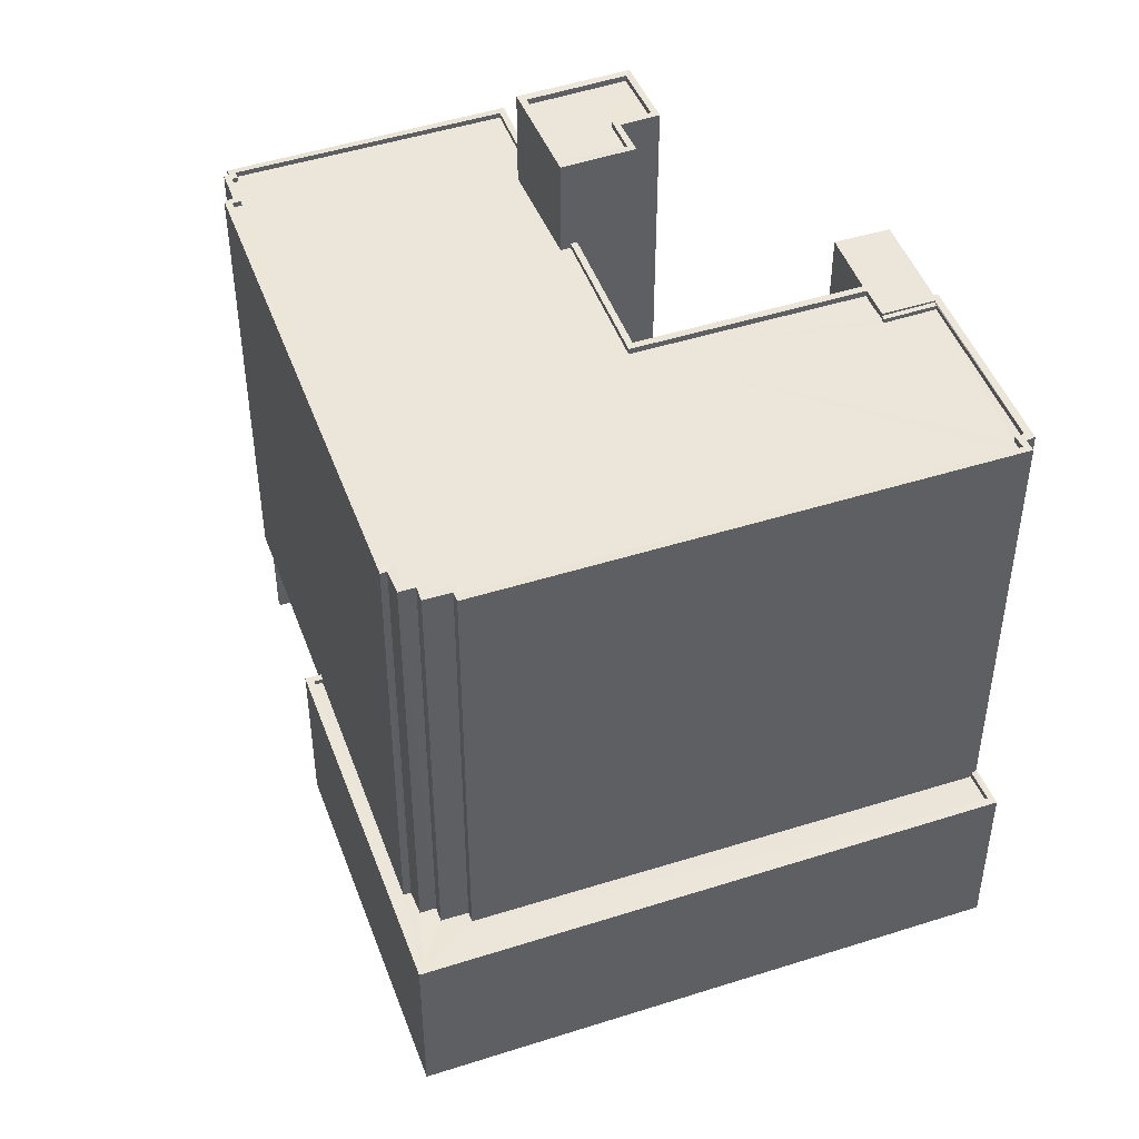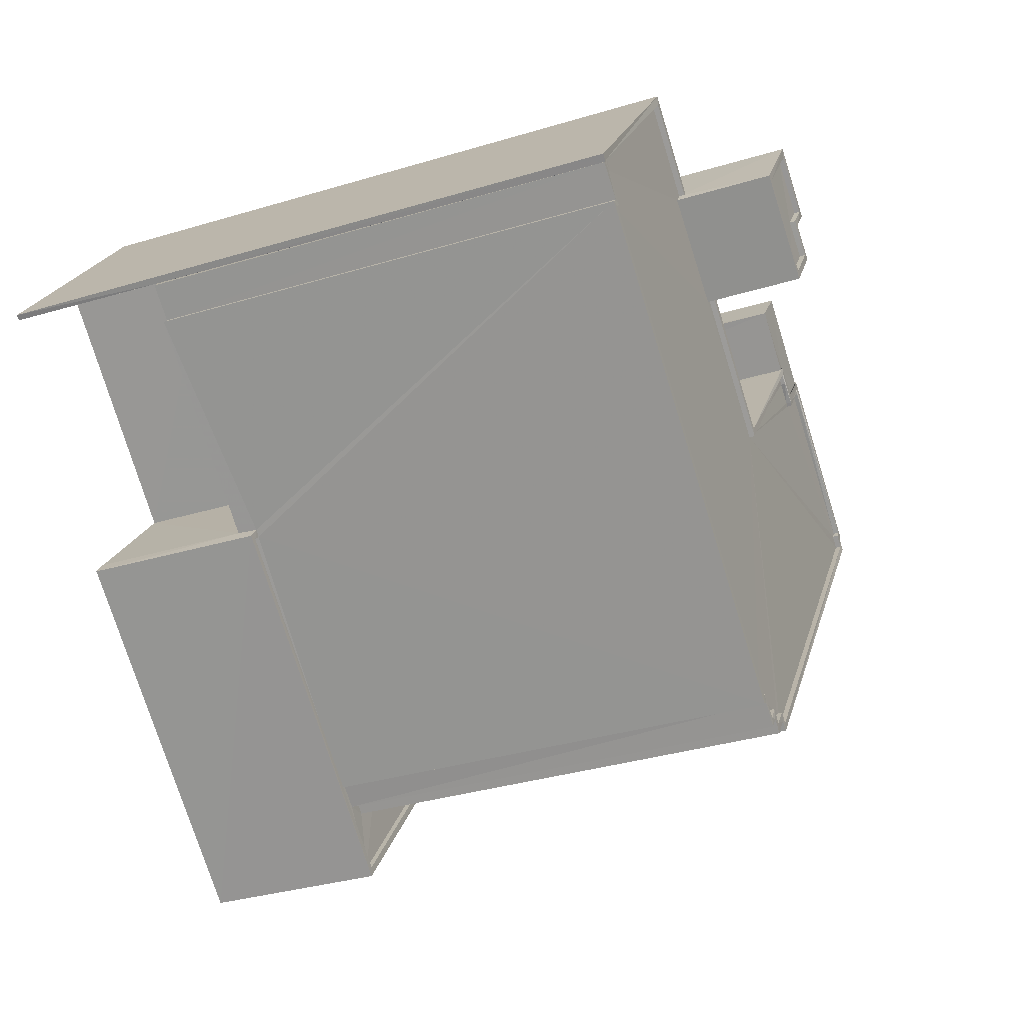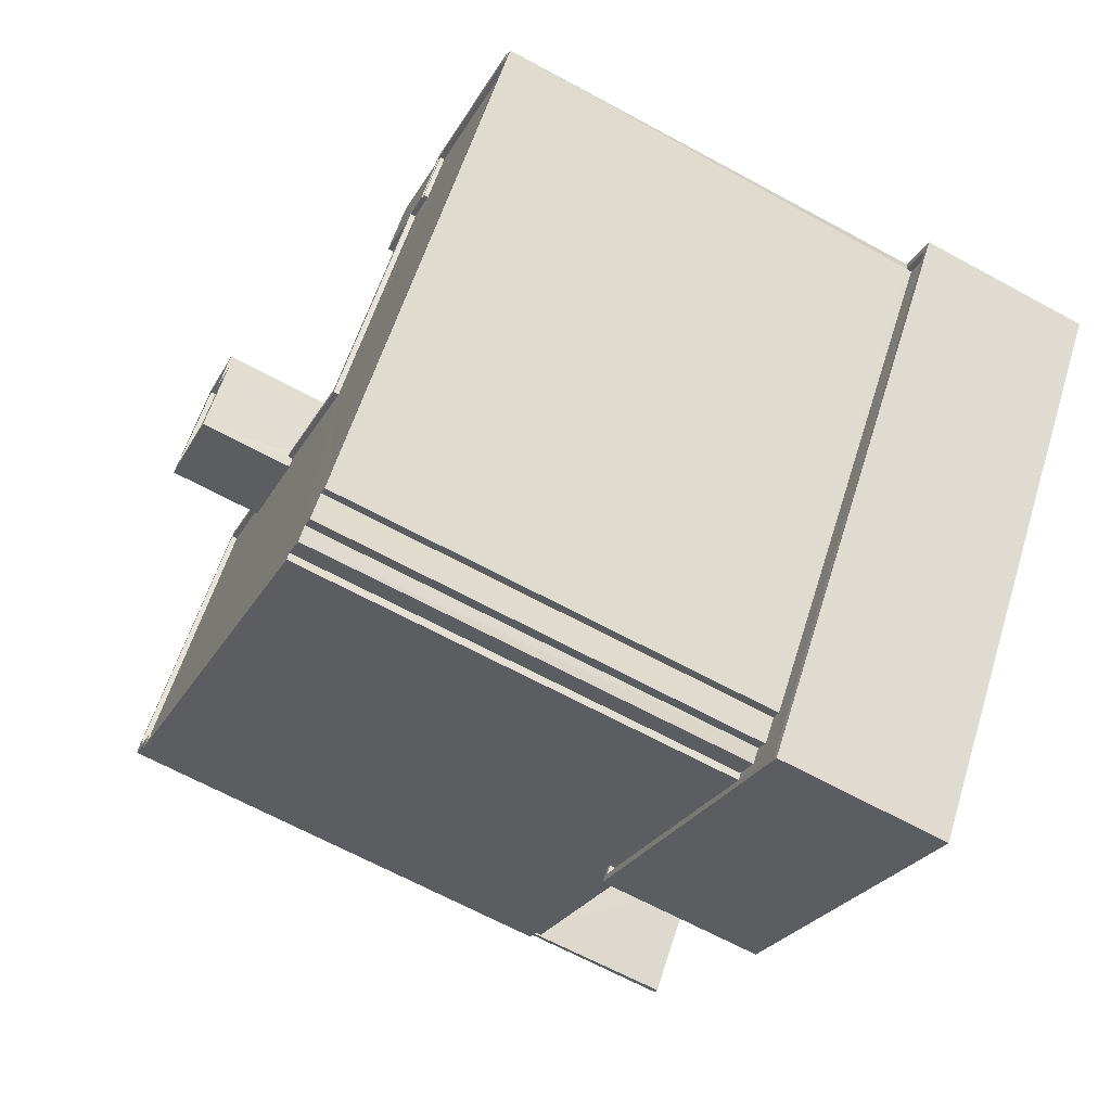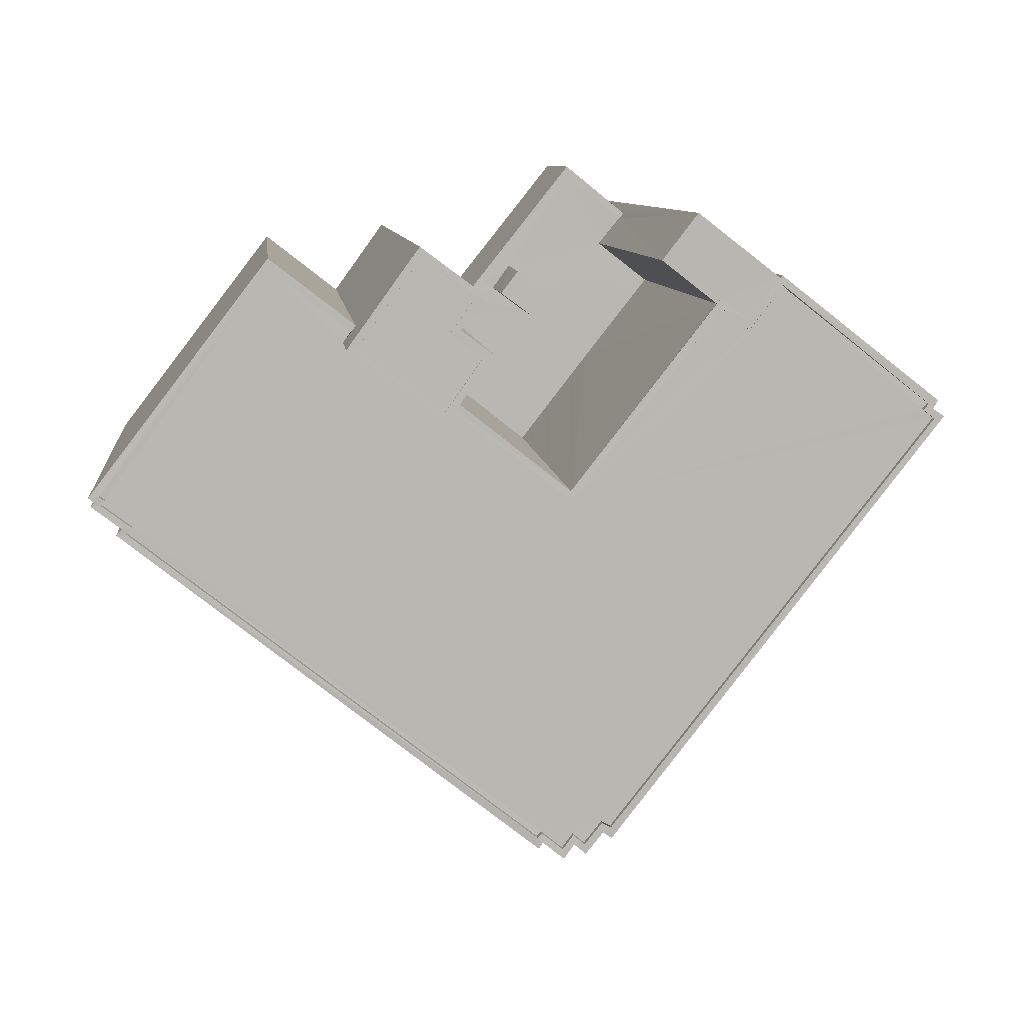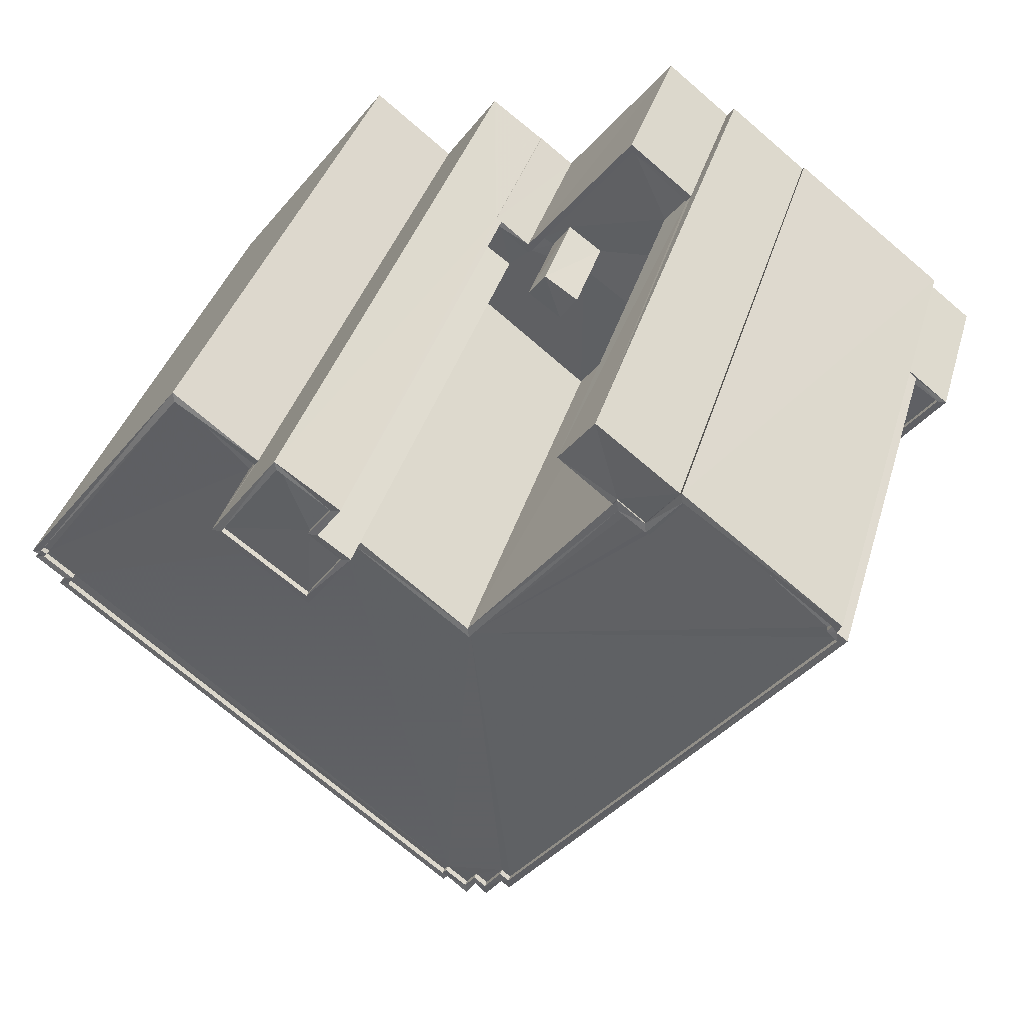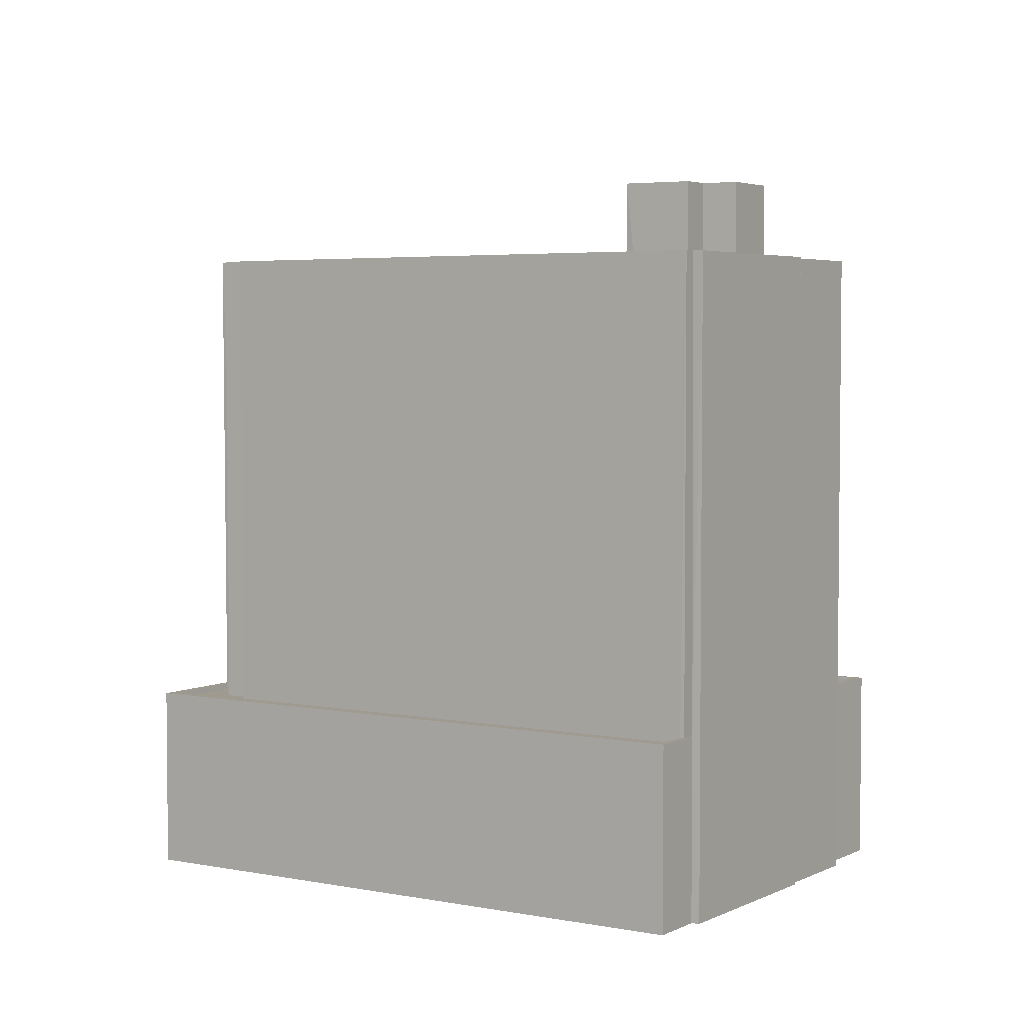
<metadata>
{"format":"obj","ext":"obj","renderer":"f3d","projection":"perspective","resolution":1024,"background":"white","views":[{"elev":47.3,"azim":32.3,"up":"+Z"},{"elev":-34.3,"azim":-67.8,"up":"+Y"},{"elev":-66.2,"azim":61.4,"up":"+Y"},{"elev":8.4,"azim":-5.8,"up":"+Y"},{"elev":37.2,"azim":15.7,"up":"+Y"},{"elev":3.9,"azim":85.3,"up":"+Z"}]}
</metadata>
<code>
v 1.196e+05 7.866e+05 23.18
v 1.196e+05 7.866e+05 23.18
v 1.196e+05 7.866e+05 23.18
v 1.196e+05 7.866e+05 23.18
v 1.196e+05 7.866e+05 23.18
v 1.196e+05 7.866e+05 23.18
v 1.196e+05 7.866e+05 23.17
v 1.196e+05 7.866e+05 23.18
v 1.197e+05 7.866e+05 23.16
v 1.197e+05 7.866e+05 23.16
v 1.197e+05 7.866e+05 23.17
v 1.197e+05 7.866e+05 23.17
v 1.197e+05 7.866e+05 23.17
v 1.196e+05 7.866e+05 23.17
v 1.196e+05 7.866e+05 23.17
v 1.196e+05 7.866e+05 23.18
v 1.196e+05 7.866e+05 23.18
v 1.196e+05 7.866e+05 23.18
v 1.196e+05 7.866e+05 23.18
v 1.197e+05 7.866e+05 23.16
v 1.197e+05 7.866e+05 23.17
v 1.196e+05 7.866e+05 23.18
v 1.196e+05 7.866e+05 30.19
v 1.196e+05 7.866e+05 30.19
v 1.196e+05 7.866e+05 30.19
v 1.196e+05 7.866e+05 30.19
v 1.196e+05 7.866e+05 30.19
v 1.196e+05 7.866e+05 30.18
v 1.196e+05 7.866e+05 30.19
v 1.196e+05 7.866e+05 30.18
v 1.196e+05 7.866e+05 30.18
v 1.196e+05 7.866e+05 35.82
v 1.196e+05 7.866e+05 35.83
v 1.196e+05 7.866e+05 35.83
v 1.196e+05 7.866e+05 35.82
v 1.196e+05 7.866e+05 31.27
v 1.196e+05 7.866e+05 31.26
v 1.196e+05 7.866e+05 31.27
v 1.196e+05 7.866e+05 31.27
v 1.196e+05 7.866e+05 31.27
v 1.197e+05 7.866e+05 31.26
v 1.196e+05 7.866e+05 31.26
v 1.196e+05 7.866e+05 31.27
v 1.196e+05 7.866e+05 31.27
v 1.196e+05 7.866e+05 31.27
v 1.197e+05 7.866e+05 31.26
v 1.197e+05 7.866e+05 31.26
v 1.197e+05 7.866e+05 31.26
v 1.196e+05 7.866e+05 31.27
v 1.196e+05 7.866e+05 31.26
v 1.197e+05 7.866e+05 31.26
v 1.196e+05 7.866e+05 31.52
v 1.196e+05 7.866e+05 31.52
v 1.196e+05 7.866e+05 31.52
v 1.196e+05 7.866e+05 31.52
v 1.196e+05 7.866e+05 31.52
v 1.196e+05 7.866e+05 31.52
v 1.197e+05 7.866e+05 31.51
v 1.196e+05 7.866e+05 31.51
v 1.197e+05 7.866e+05 31.51
v 1.197e+05 7.866e+05 31.51
v 1.196e+05 7.866e+05 55.43
v 1.196e+05 7.866e+05 55.44
v 1.196e+05 7.866e+05 55.43
v 1.196e+05 7.866e+05 55.44
v 1.196e+05 7.866e+05 55.18
v 1.196e+05 7.866e+05 55.18
v 1.196e+05 7.866e+05 55.18
v 1.196e+05 7.866e+05 55.18
v 1.196e+05 7.866e+05 55.18
v 1.196e+05 7.866e+05 55.19
v 1.196e+05 7.866e+05 55.43
v 1.196e+05 7.866e+05 55.43
v 1.196e+05 7.866e+05 55.43
v 1.196e+05 7.866e+05 55.43
v 1.196e+05 7.866e+05 55.43
v 1.196e+05 7.866e+05 55.43
v 1.196e+05 7.866e+05 55.43
v 1.196e+05 7.866e+05 55.43
v 1.197e+05 7.866e+05 51.19
v 1.197e+05 7.866e+05 51.19
v 1.197e+05 7.866e+05 51.19
v 1.197e+05 7.866e+05 51.18
v 1.197e+05 7.866e+05 51.19
v 1.197e+05 7.866e+05 51.18
v 1.197e+05 7.866e+05 51.19
v 1.197e+05 7.866e+05 51.19
v 1.197e+05 7.866e+05 51.19
v 1.197e+05 7.866e+05 51.18
v 1.197e+05 7.866e+05 51.18
v 1.197e+05 7.866e+05 51.18
v 1.197e+05 7.866e+05 51.18
v 1.196e+05 7.866e+05 51
v 1.196e+05 7.866e+05 51
v 1.196e+05 7.866e+05 51
v 1.197e+05 7.866e+05 50.98
v 1.197e+05 7.866e+05 50.98
v 1.197e+05 7.866e+05 50.98
v 1.196e+05 7.866e+05 51
v 1.196e+05 7.866e+05 51
v 1.197e+05 7.866e+05 50.99
v 1.196e+05 7.866e+05 50.99
v 1.197e+05 7.866e+05 50.99
v 1.196e+05 7.866e+05 51
v 1.196e+05 7.866e+05 51
v 1.197e+05 7.866e+05 50.98
v 1.196e+05 7.866e+05 50.98
v 1.196e+05 7.866e+05 50.98
v 1.196e+05 7.866e+05 51
v 1.196e+05 7.866e+05 50.98
v 1.196e+05 7.866e+05 50.99
v 1.196e+05 7.866e+05 50.99
v 1.197e+05 7.866e+05 50.98
v 1.197e+05 7.866e+05 50.98
v 1.197e+05 7.866e+05 50.98
v 1.196e+05 7.866e+05 50.98
v 1.196e+05 7.866e+05 50.98
v 1.196e+05 7.866e+05 50.98
v 1.196e+05 7.866e+05 50.98
v 1.197e+05 7.866e+05 51.23
v 1.197e+05 7.866e+05 51.23
v 1.197e+05 7.866e+05 51.23
v 1.197e+05 7.866e+05 51.23
v 1.197e+05 7.866e+05 51.23
v 1.197e+05 7.866e+05 51.23
v 1.197e+05 7.866e+05 51.23
v 1.196e+05 7.866e+05 51.23
v 1.196e+05 7.866e+05 51.25
v 1.196e+05 7.866e+05 51.25
v 1.196e+05 7.866e+05 51.25
v 1.196e+05 7.866e+05 51.25
v 1.196e+05 7.866e+05 51.25
v 1.197e+05 7.866e+05 51.24
v 1.197e+05 7.866e+05 51.23
v 1.197e+05 7.866e+05 51.24
v 1.196e+05 7.866e+05 51.23
v 1.196e+05 7.866e+05 51.23
v 1.196e+05 7.866e+05 51.23
v 1.196e+05 7.866e+05 51.23
v 1.196e+05 7.866e+05 51.25
v 1.196e+05 7.866e+05 51.25
v 1.196e+05 7.866e+05 51.25
v 1.196e+05 7.866e+05 51.23
v 1.196e+05 7.866e+05 51.23
v 1.196e+05 7.866e+05 51.23
v 1.196e+05 7.866e+05 51.25
v 1.196e+05 7.866e+05 51.24
v 1.196e+05 7.866e+05 51.24
v 1.196e+05 7.866e+05 51.24
v 1.196e+05 7.866e+05 51.25
v 1.196e+05 7.866e+05 51.25
v 1.196e+05 7.866e+05 51.25
v 1.196e+05 7.866e+05 51.23
v 1.196e+05 7.866e+05 51.23
v 1.196e+05 7.866e+05 51.23
v 1.196e+05 7.866e+05 51.24
v 1.196e+05 7.866e+05 51.25
v 1.196e+05 7.866e+05 51.25
v 1.196e+05 7.866e+05 51.23
v 1.196e+05 7.866e+05 51.23
v 1.196e+05 7.866e+05 51.23
v 1.197e+05 7.866e+05 51.23
v 1.197e+05 7.866e+05 51.23
v 1.197e+05 7.866e+05 30.81
v 1.197e+05 7.866e+05 30.81
v 1.196e+05 7.866e+05 30.82
v 1.196e+05 7.866e+05 30.82
v 1.196e+05 7.866e+05 30.82
v 1.196e+05 7.866e+05 30.83
v 1.196e+05 7.866e+05 30.83
v 1.196e+05 7.866e+05 30.82
v 1.196e+05 7.866e+05 30.82
v 1.196e+05 7.866e+05 30.82
v 1.196e+05 7.866e+05 30.82
v 1.196e+05 7.866e+05 30.82
v 1.196e+05 7.866e+05 31.07
v 1.197e+05 7.866e+05 31.06
v 1.197e+05 7.866e+05 31.06
v 1.197e+05 7.866e+05 31.06
v 1.197e+05 7.866e+05 31.06
v 1.196e+05 7.866e+05 31.08
v 1.196e+05 7.866e+05 31.08
v 1.196e+05 7.866e+05 31.08
v 1.197e+05 7.866e+05 31.06
v 1.196e+05 7.866e+05 31.08
v 1.196e+05 7.866e+05 31.07
v 1.197e+05 7.866e+05 31.06
f 1 2 3
f 4 1 3
f 5 6 7
f 6 5 8
f 7 9 10
f 11 12 13
f 14 15 13
f 16 17 18
f 3 2 16
f 3 16 19
f 19 7 6
f 9 12 20
f 21 20 12
f 18 22 14
f 19 9 7
f 14 13 12
f 16 18 14
f 16 14 19
f 19 12 9
f 14 12 19
f 23 24 25
f 26 27 24
f 28 29 25
f 25 27 30
f 28 30 31
f 24 27 25
f 28 25 30
f 32 33 34
f 32 35 33
f 36 37 38
f 39 40 38
f 37 41 42
f 43 44 45
f 39 38 44
f 45 44 42
f 38 37 42
f 44 38 42
f 46 47 48
f 49 48 43
f 50 51 46
f 41 51 50
f 41 50 42
f 49 43 45
f 50 46 49
f 49 46 48
f 52 53 54
f 55 56 52
f 53 57 54
f 54 58 59
f 55 52 54
f 59 58 60
f 60 58 61
f 54 57 58
f 62 63 64
f 62 65 63
f 66 67 68
f 69 68 70
f 70 68 71
f 68 67 71
f 65 72 63
f 72 73 74
f 64 75 62
f 74 73 76
f 77 75 76
f 77 76 78
f 75 77 62
f 79 72 65
f 76 73 78
f 72 79 73
f 80 81 82
f 82 81 83
f 80 84 81
f 83 81 85
f 86 87 88
f 89 90 91
f 92 89 91
f 93 94 95
f 96 97 98
f 99 93 100
f 101 102 103
f 104 95 105
f 98 102 106
f 107 106 102
f 108 109 110
f 108 104 109
f 102 111 112
f 113 103 102
f 114 115 113
f 98 97 114
f 112 100 104
f 116 107 102
f 117 118 116
f 108 119 117
f 100 93 95
f 100 95 104
f 98 114 102
f 112 104 108
f 112 108 102
f 114 113 102
f 108 116 102
f 108 117 116
f 120 121 122
f 123 124 125
f 126 125 121
f 127 124 123
f 128 129 130
f 130 131 132
f 133 134 135
f 134 120 122
f 136 137 138
f 137 127 139
f 128 140 129
f 140 141 142
f 143 144 145
f 136 138 144
f 132 131 146
f 147 148 149
f 148 133 135
f 141 150 142
f 151 152 150
f 151 153 154
f 154 153 155
f 143 145 155
f 147 156 148
f 129 142 157
f 142 150 158
f 150 152 158
f 130 129 131
f 159 154 155
f 151 154 152
f 137 139 160
f 155 145 159
f 145 144 161
f 138 137 160
f 144 138 161
f 139 127 123
f 162 123 125
f 163 120 134
f 133 163 134
f 156 133 148
f 162 125 126
f 120 126 121
f 129 140 142
f 164 165 166
f 164 166 167
f 167 168 169
f 169 168 170
f 166 171 172
f 168 173 174
f 172 175 173
f 167 166 172
f 173 168 167
f 172 173 167
f 176 177 178
f 179 177 180
f 181 176 182
f 183 181 182
f 179 180 184
f 185 183 182
f 182 176 186
f 187 178 179
f 186 176 178
f 178 177 179
f 49 34 33
f 49 45 34
f 50 49 33
f 35 50 33
f 32 50 35
f 32 42 50
f 34 42 32
f 34 45 42
f 47 58 48
f 47 61 58
f 53 44 57
f 53 39 44
f 58 57 43
f 58 43 48
f 57 44 43
f 56 55 22
f 18 56 22
f 55 54 14
f 22 55 14
f 54 59 15
f 14 54 15
f 13 15 59
f 60 13 59
f 74 56 72
f 72 56 17
f 74 52 56
f 17 56 18
f 99 100 146
f 16 132 17
f 100 63 146
f 17 132 72
f 132 63 72
f 146 63 132
f 40 53 76
f 76 53 74
f 40 39 53
f 74 53 52
f 76 38 40
f 76 75 38
f 112 111 147
f 64 112 147
f 149 36 38
f 64 149 75
f 149 38 75
f 64 147 149
f 63 112 64
f 63 100 112
f 79 67 66
f 73 79 66
f 78 66 68
f 78 73 66
f 78 68 69
f 77 78 69
f 62 69 70
f 62 77 69
f 65 70 71
f 65 62 70
f 65 71 67
f 79 65 67
f 60 11 13
f 11 60 82
f 46 80 61
f 47 46 61
f 80 82 61
f 61 82 60
f 12 11 82
f 83 12 82
f 51 80 46
f 51 84 80
f 103 88 101
f 103 86 88
f 97 91 90
f 114 97 90
f 89 114 90
f 89 115 114
f 16 2 130
f 132 16 130
f 24 140 26
f 4 26 1
f 1 26 128
f 26 140 128
f 128 130 2
f 1 128 2
f 21 12 83
f 21 83 122
f 83 134 122
f 83 85 134
f 122 121 20
f 21 122 20
f 125 180 121
f 121 180 20
f 125 184 180
f 20 180 9
f 24 141 140
f 24 23 141
f 25 151 150
f 25 29 151
f 25 150 141
f 23 25 141
f 149 148 37
f 36 149 37
f 51 41 84
f 41 37 148
f 81 84 135
f 135 84 148
f 84 41 148
f 85 135 134
f 85 81 135
f 179 125 124
f 179 184 125
f 166 187 127
f 127 187 124
f 166 165 187
f 124 187 179
f 137 166 127
f 137 171 166
f 136 171 137
f 136 172 171
f 144 172 136
f 144 175 172
f 143 175 144
f 143 173 175
f 155 173 143
f 155 174 173
f 153 174 155
f 153 168 174
f 170 168 185
f 28 183 29
f 168 153 185
f 29 183 151
f 185 153 151
f 183 185 151
f 152 110 109
f 152 154 110
f 152 109 104
f 158 152 104
f 142 104 105
f 142 158 104
f 142 105 95
f 157 142 95
f 129 95 94
f 129 157 95
f 129 94 93
f 131 129 93
f 147 102 156
f 147 111 102
f 99 131 93
f 99 146 131
f 87 133 88
f 101 88 102
f 102 88 156
f 88 133 156
f 133 86 163
f 163 86 113
f 133 87 86
f 113 86 103
f 92 120 89
f 115 89 113
f 113 89 163
f 89 120 163
f 120 91 126
f 126 91 96
f 120 92 91
f 96 91 97
f 162 96 98
f 162 126 96
f 162 98 106
f 123 162 106
f 139 106 107
f 139 123 106
f 160 107 116
f 160 139 107
f 138 116 118
f 138 160 116
f 161 118 117
f 161 138 118
f 145 117 119
f 145 161 117
f 159 119 108
f 159 145 119
f 154 108 110
f 154 159 108
f 182 167 169
f 182 186 167
f 170 182 169
f 170 185 182
f 187 164 178
f 187 165 164
f 186 178 164
f 167 186 164
f 181 28 5
f 5 28 8
f 183 28 181
f 181 5 7
f 176 181 7
f 180 177 10
f 9 180 10
f 10 176 7
f 10 177 176
f 28 31 6
f 8 28 6
f 26 4 3
f 27 26 3
f 19 31 30
f 19 6 31
f 19 30 27
f 3 19 27

</code>
